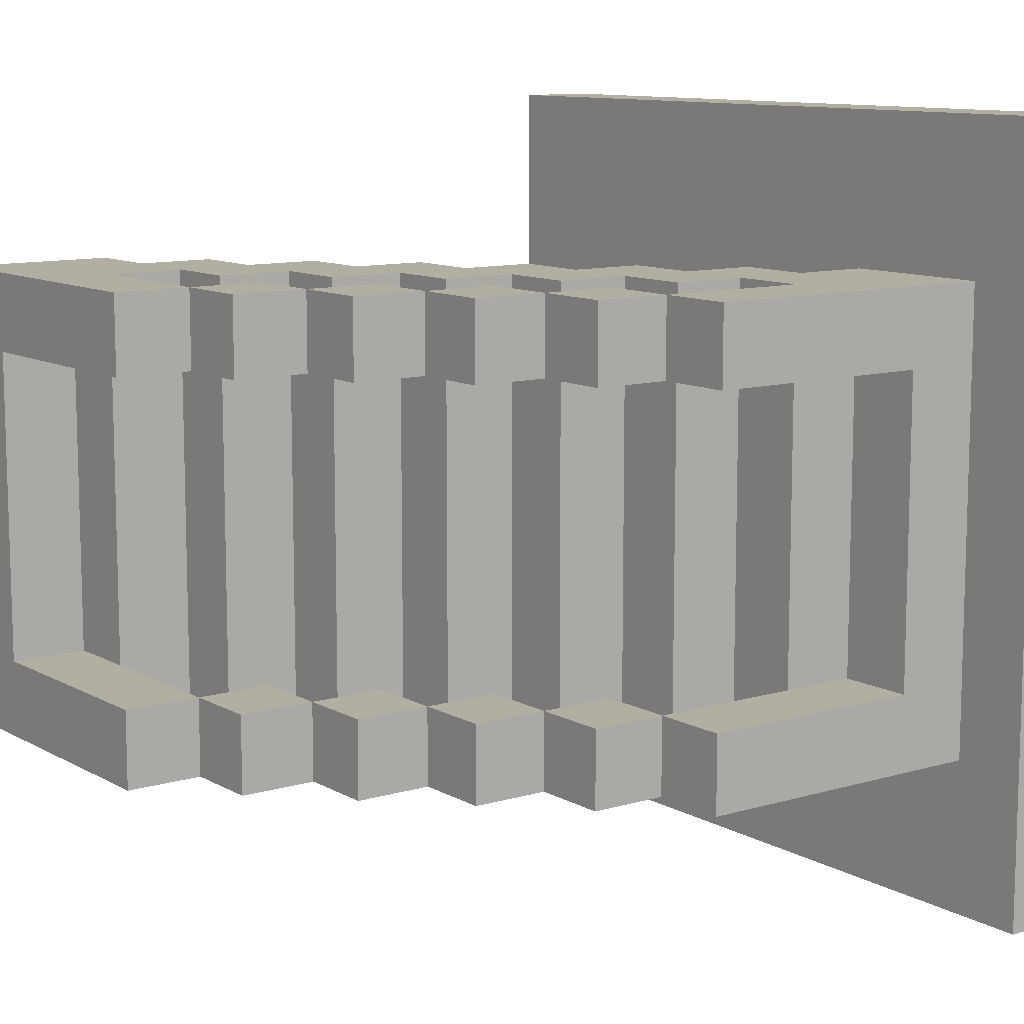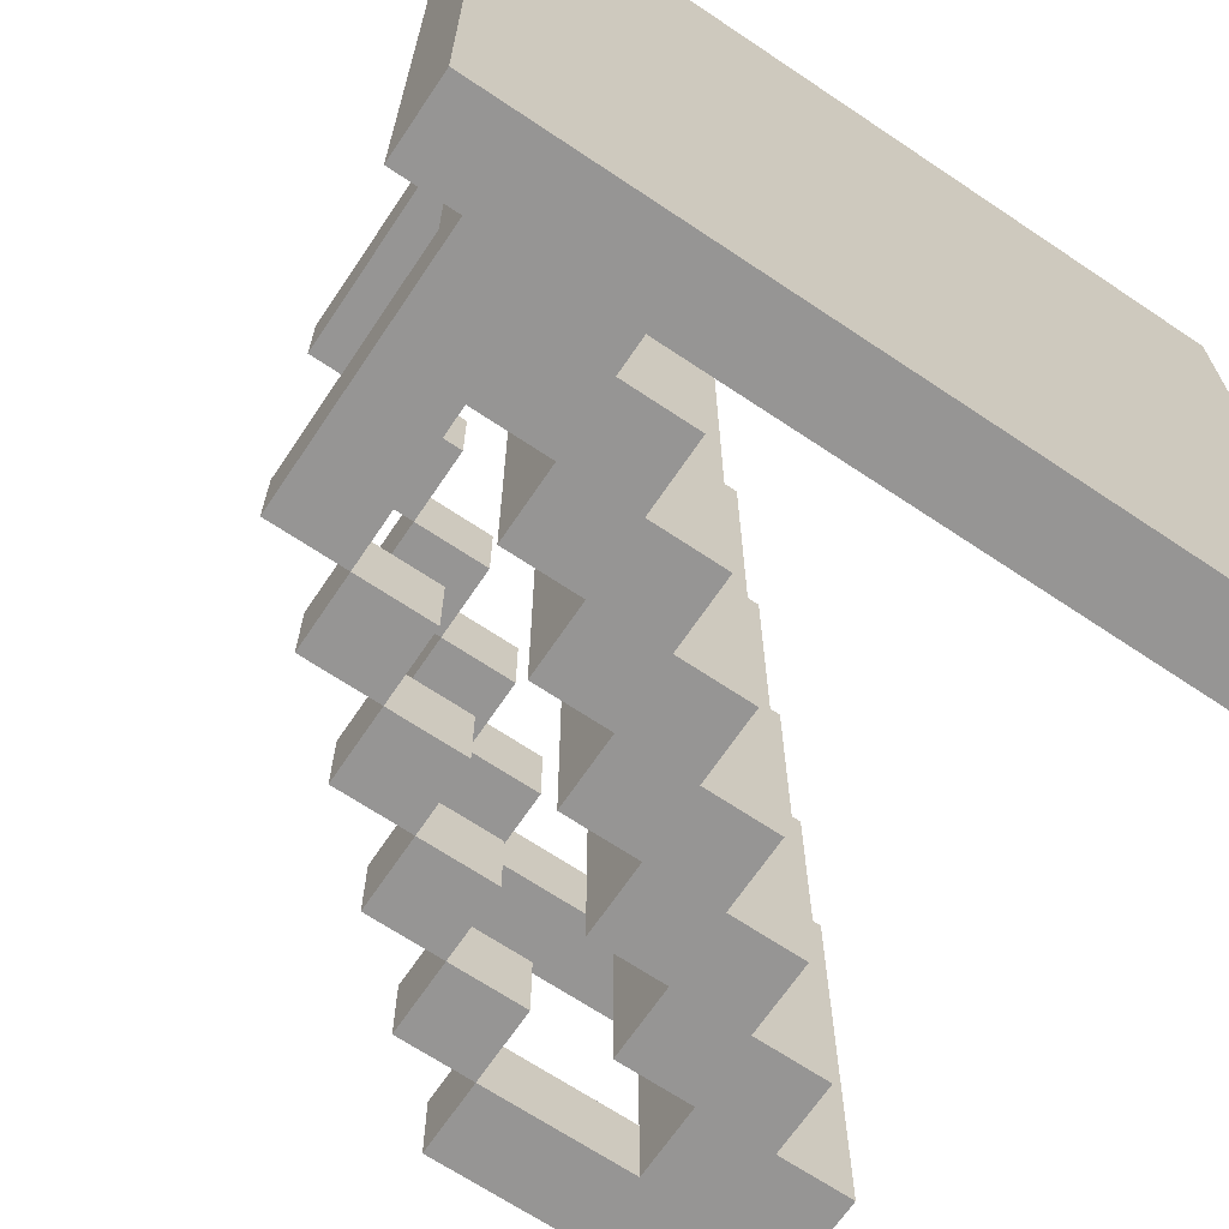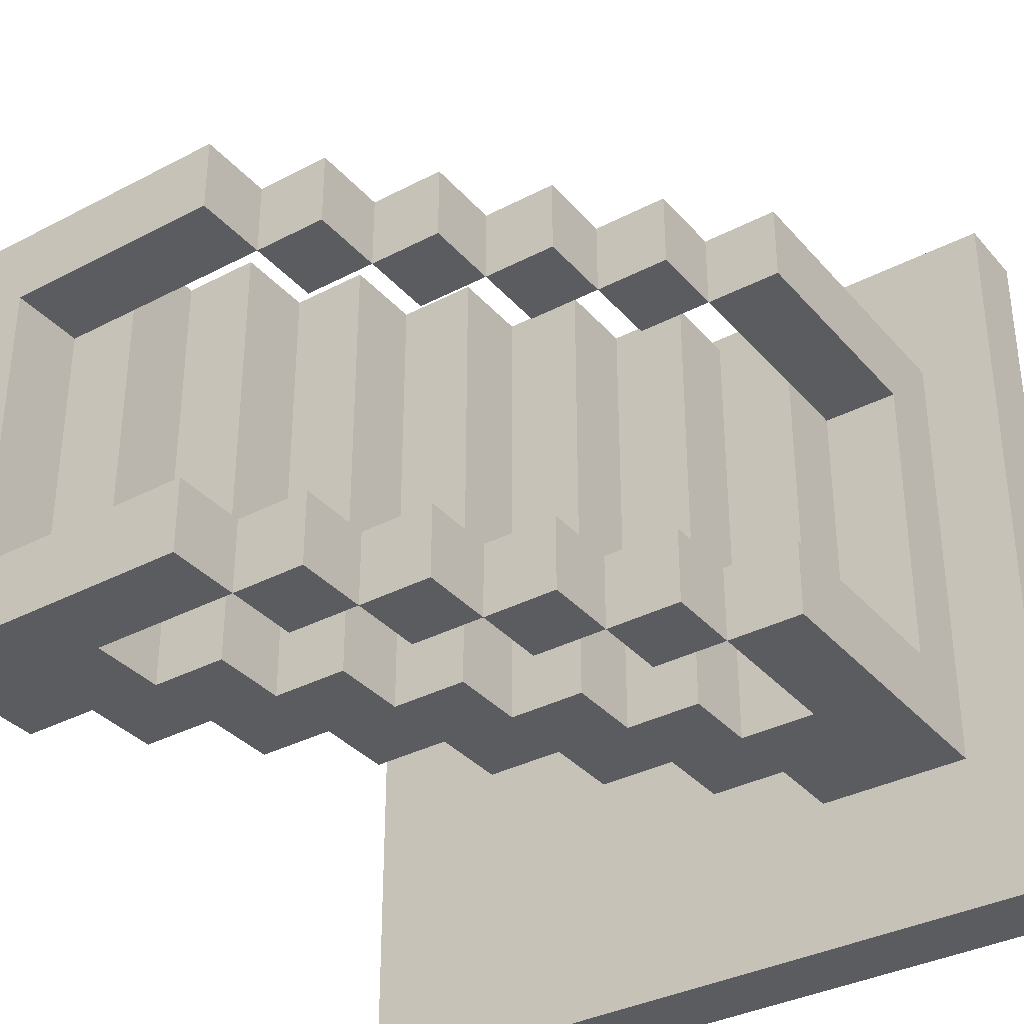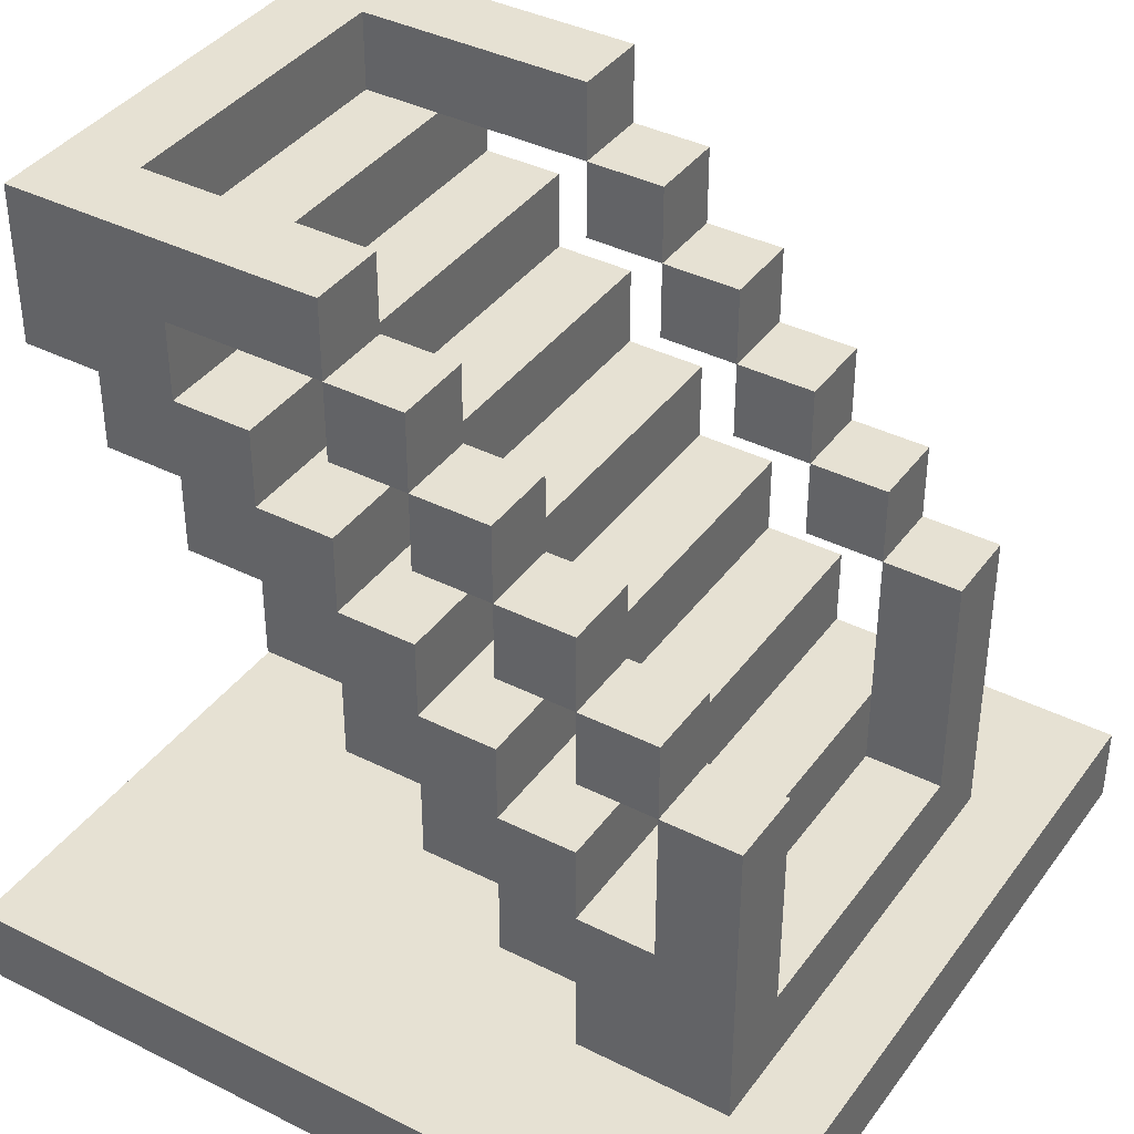
<metadata>
{"format":"obj","ext":"obj","renderer":"f3d","projection":"perspective","resolution":1024,"background":"white","views":[{"elev":10.7,"azim":-126.4,"up":"+Z"},{"elev":-67.6,"azim":-33.9,"up":"+Z"},{"elev":-35.0,"azim":-145.1,"up":"+Z"},{"elev":38.9,"azim":-147.8,"up":"+Y"}]}
</metadata>
<code>
o
v 0 0.3 0
v 0 0.3 -1
v 0 0.4 0
v 0 0.4 -1
v 0.1 0.4 -0.2
v 0.1 0.4 -0.8
v 0.1 0.5 -0.3
v 0.1 0.5 -0.7
v 0.1 0.8 -0.2
v 0.1 0.8 -0.3
v 0.1 0.8 -0.7
v 0.1 0.8 -0.8
v 0.2 0.5 -0.3
v 0.2 0.5 -0.7
v 0.2 0.6 -0.3
v 0.2 0.6 -0.7
v 0.2 0.8 -0.2
v 0.2 0.8 -0.3
v 0.2 0.8 -0.7
v 0.2 0.8 -0.8
v 0.2 0.9 -0.2
v 0.2 0.9 -0.3
v 0.2 0.9 -0.7
v 0.2 0.9 -0.8
v 0.3 0.6 -0.2
v 0.3 0.6 -0.8
v 0.3 0.7 -0.2
v 0.3 0.7 -0.8
v 0.3 0.9 -0.2
v 0.3 0.9 -0.3
v 0.3 0.9 -0.7
v 0.3 0.9 -0.8
v 0.3 1 -0.2
v 0.3 1 -0.3
v 0.3 1 -0.7
v 0.3 1 -0.8
v 0.4 0.7 -0.2
v 0.4 0.7 -0.8
v 0.4 0.8 -0.2
v 0.4 0.8 -0.8
v 0.4 1 -0.2
v 0.4 1 -0.3
v 0.4 1 -0.7
v 0.4 1 -0.8
v 0.4 1.1 -0.2
v 0.4 1.1 -0.3
v 0.4 1.1 -0.7
v 0.4 1.1 -0.8
v 0.5 0.8 -0.2
v 0.5 0.8 -0.8
v 0.5 0.9 -0.2
v 0.5 0.9 -0.8
v 0.5 1.1 -0.2
v 0.5 1.1 -0.3
v 0.5 1.1 -0.7
v 0.5 1.1 -0.8
v 0.5 1.2 -0.2
v 0.5 1.2 -0.3
v 0.5 1.2 -0.7
v 0.5 1.2 -0.8
v 0.6 0.9 -0.2
v 0.6 0.9 -0.8
v 0.6 1 -0.2
v 0.6 1 -0.8
v 0.6 1.2 -0.2
v 0.6 1.2 -0.3
v 0.6 1.2 -0.7
v 0.6 1.2 -0.8
v 0.6 1.3 -0.2
v 0.6 1.3 -0.3
v 0.6 1.3 -0.7
v 0.6 1.3 -0.8
v 0.7 1 -0.2
v 0.7 1 -0.8
v 0.7 1.1 -0.2
v 0.7 1.1 -0.8
v 0.8 1.1 -0.2
v 0.8 1.1 -0.8
v 0.8 1.2 -0.2
v 0.8 1.2 -0.3
v 0.8 1.2 -0.7
v 0.8 1.2 -0.8
v 0.9 1.2 -0.3
v 0.9 1.2 -0.7
v 0.9 1.3 -0.3
v 0.9 1.3 -0.7
v 0.2 0.6 -0.2
v 0.2 0.6 -0.3
v 0.2 0.6 -0.7
v 0.2 0.6 -0.8
v 0.2 0.8 -0.2
v 0.2 0.8 -0.3
v 0.2 0.8 -0.7
v 0.2 0.8 -0.8
v 0.3 0.4 -0.2
v 0.3 0.4 -0.8
v 0.3 0.5 -0.2
v 0.3 0.5 -0.8
v 0.3 0.8 -0.2
v 0.3 0.8 -0.3
v 0.3 0.8 -0.7
v 0.3 0.8 -0.8
v 0.3 0.9 -0.2
v 0.3 0.9 -0.3
v 0.3 0.9 -0.7
v 0.3 0.9 -0.8
v 0.4 0.5 -0.2
v 0.4 0.5 -0.8
v 0.4 0.6 -0.2
v 0.4 0.6 -0.8
v 0.4 0.9 -0.2
v 0.4 0.9 -0.3
v 0.4 0.9 -0.7
v 0.4 0.9 -0.8
v 0.4 1 -0.2
v 0.4 1 -0.3
v 0.4 1 -0.7
v 0.4 1 -0.8
v 0.5 0.6 -0.2
v 0.5 0.6 -0.8
v 0.5 0.7 -0.2
v 0.5 0.7 -0.8
v 0.5 1 -0.2
v 0.5 1 -0.3
v 0.5 1 -0.7
v 0.5 1 -0.8
v 0.5 1.1 -0.2
v 0.5 1.1 -0.3
v 0.5 1.1 -0.7
v 0.5 1.1 -0.8
v 0.6 0.7 -0.2
v 0.6 0.7 -0.8
v 0.6 0.8 -0.2
v 0.6 0.8 -0.8
v 0.6 1.1 -0.2
v 0.6 1.1 -0.3
v 0.6 1.1 -0.7
v 0.6 1.1 -0.8
v 0.6 1.2 -0.2
v 0.6 1.2 -0.3
v 0.6 1.2 -0.7
v 0.6 1.2 -0.8
v 0.7 0.8 -0.2
v 0.7 0.8 -0.8
v 0.7 0.9 -0.2
v 0.7 0.9 -0.8
v 0.8 0.9 -0.2
v 0.8 0.9 -0.8
v 0.8 1 -0.2
v 0.8 1 -0.8
v 0.9 1 -0.2
v 0.9 1 -0.8
v 0.9 1.1 -0.2
v 0.9 1.1 -0.8
v 1 0.3 0
v 1 0.3 -1
v 1 0.4 0
v 1 0.4 -1
v 1 1.1 -0.2
v 1 1.1 -0.8
v 1 1.3 -0.2
v 1 1.3 -0.8
v 0 0.3 0
v 0 0.4 0
v 1 0.3 0
v 1 0.4 0
v 0.1 0.4 -0.2
v 0.1 0.8 -0.2
v 0.2 0.6 -0.2
v 0.2 0.8 -0.2
v 0.2 0.9 -0.2
v 0.3 0.4 -0.2
v 0.3 0.5 -0.2
v 0.3 0.6 -0.2
v 0.3 0.7 -0.2
v 0.3 0.8 -0.2
v 0.3 0.9 -0.2
v 0.3 1 -0.2
v 0.4 0.5 -0.2
v 0.4 0.6 -0.2
v 0.4 0.7 -0.2
v 0.4 0.8 -0.2
v 0.4 0.9 -0.2
v 0.4 1 -0.2
v 0.4 1.1 -0.2
v 0.5 0.6 -0.2
v 0.5 0.7 -0.2
v 0.5 0.8 -0.2
v 0.5 0.9 -0.2
v 0.5 1 -0.2
v 0.5 1.1 -0.2
v 0.5 1.2 -0.2
v 0.6 0.7 -0.2
v 0.6 0.8 -0.2
v 0.6 0.9 -0.2
v 0.6 1 -0.2
v 0.6 1.1 -0.2
v 0.6 1.2 -0.2
v 0.6 1.3 -0.2
v 0.7 0.8 -0.2
v 0.7 0.9 -0.2
v 0.7 1 -0.2
v 0.7 1.1 -0.2
v 0.8 0.9 -0.2
v 0.8 1 -0.2
v 0.8 1.1 -0.2
v 0.8 1.2 -0.2
v 0.9 1 -0.2
v 0.9 1.1 -0.2
v 1 1.1 -0.2
v 1 1.3 -0.2
v 0.1 0.5 -0.7
v 0.1 0.8 -0.7
v 0.2 0.5 -0.7
v 0.2 0.6 -0.7
v 0.2 0.8 -0.7
v 0.2 0.9 -0.7
v 0.3 0.8 -0.7
v 0.3 0.9 -0.7
v 0.3 1 -0.7
v 0.4 0.9 -0.7
v 0.4 1 -0.7
v 0.4 1.1 -0.7
v 0.5 1 -0.7
v 0.5 1.1 -0.7
v 0.5 1.2 -0.7
v 0.6 1.1 -0.7
v 0.6 1.2 -0.7
v 0.6 1.3 -0.7
v 0.8 1.2 -0.7
v 0.9 1.2 -0.7
v 0.9 1.3 -0.7
v 0.1 0.5 -0.3
v 0.1 0.8 -0.3
v 0.2 0.5 -0.3
v 0.2 0.6 -0.3
v 0.2 0.8 -0.3
v 0.2 0.9 -0.3
v 0.3 0.8 -0.3
v 0.3 0.9 -0.3
v 0.3 1 -0.3
v 0.4 0.9 -0.3
v 0.4 1 -0.3
v 0.4 1.1 -0.3
v 0.5 1 -0.3
v 0.5 1.1 -0.3
v 0.5 1.2 -0.3
v 0.6 1.1 -0.3
v 0.6 1.2 -0.3
v 0.6 1.3 -0.3
v 0.8 1.2 -0.3
v 0.9 1.2 -0.3
v 0.9 1.3 -0.3
v 0.1 0.4 -0.8
v 0.1 0.8 -0.8
v 0.2 0.6 -0.8
v 0.2 0.8 -0.8
v 0.2 0.9 -0.8
v 0.3 0.4 -0.8
v 0.3 0.5 -0.8
v 0.3 0.6 -0.8
v 0.3 0.7 -0.8
v 0.3 0.8 -0.8
v 0.3 0.9 -0.8
v 0.3 1 -0.8
v 0.4 0.5 -0.8
v 0.4 0.6 -0.8
v 0.4 0.7 -0.8
v 0.4 0.8 -0.8
v 0.4 0.9 -0.8
v 0.4 1 -0.8
v 0.4 1.1 -0.8
v 0.5 0.6 -0.8
v 0.5 0.7 -0.8
v 0.5 0.8 -0.8
v 0.5 0.9 -0.8
v 0.5 1 -0.8
v 0.5 1.1 -0.8
v 0.5 1.2 -0.8
v 0.6 0.7 -0.8
v 0.6 0.8 -0.8
v 0.6 0.9 -0.8
v 0.6 1 -0.8
v 0.6 1.1 -0.8
v 0.6 1.2 -0.8
v 0.6 1.3 -0.8
v 0.7 0.8 -0.8
v 0.7 0.9 -0.8
v 0.7 1 -0.8
v 0.7 1.1 -0.8
v 0.8 0.9 -0.8
v 0.8 1 -0.8
v 0.8 1.1 -0.8
v 0.8 1.2 -0.8
v 0.9 1 -0.8
v 0.9 1.1 -0.8
v 1 1.1 -0.8
v 1 1.3 -0.8
v 0 0.3 -1
v 0 0.4 -1
v 1 0.3 -1
v 1 0.4 -1
v 0 0.3 0
v 1 0.3 0
v 0 0.3 -1
v 1 0.3 -1
v 0.3 0.5 -0.2
v 0.4 0.5 -0.2
v 0.3 0.5 -0.8
v 0.4 0.5 -0.8
v 0.4 0.6 -0.2
v 0.5 0.6 -0.2
v 0.4 0.6 -0.8
v 0.5 0.6 -0.8
v 0.5 0.7 -0.2
v 0.6 0.7 -0.2
v 0.5 0.7 -0.8
v 0.6 0.7 -0.8
v 0.2 0.8 -0.2
v 0.3 0.8 -0.2
v 0.6 0.8 -0.2
v 0.7 0.8 -0.2
v 0.2 0.8 -0.3
v 0.3 0.8 -0.3
v 0.2 0.8 -0.7
v 0.3 0.8 -0.7
v 0.2 0.8 -0.8
v 0.3 0.8 -0.8
v 0.6 0.8 -0.8
v 0.7 0.8 -0.8
v 0.3 0.9 -0.2
v 0.4 0.9 -0.2
v 0.7 0.9 -0.2
v 0.8 0.9 -0.2
v 0.3 0.9 -0.3
v 0.4 0.9 -0.3
v 0.3 0.9 -0.7
v 0.4 0.9 -0.7
v 0.3 0.9 -0.8
v 0.4 0.9 -0.8
v 0.7 0.9 -0.8
v 0.8 0.9 -0.8
v 0.4 1 -0.2
v 0.5 1 -0.2
v 0.8 1 -0.2
v 0.9 1 -0.2
v 0.4 1 -0.3
v 0.5 1 -0.3
v 0.4 1 -0.7
v 0.5 1 -0.7
v 0.4 1 -0.8
v 0.5 1 -0.8
v 0.8 1 -0.8
v 0.9 1 -0.8
v 0.5 1.1 -0.2
v 0.6 1.1 -0.2
v 0.9 1.1 -0.2
v 1 1.1 -0.2
v 0.5 1.1 -0.3
v 0.6 1.1 -0.3
v 0.5 1.1 -0.7
v 0.6 1.1 -0.7
v 0.5 1.1 -0.8
v 0.6 1.1 -0.8
v 0.9 1.1 -0.8
v 1 1.1 -0.8
v 0.6 1.2 -0.2
v 0.8 1.2 -0.2
v 0.6 1.2 -0.3
v 0.8 1.2 -0.3
v 0.6 1.2 -0.7
v 0.8 1.2 -0.7
v 0.6 1.2 -0.8
v 0.8 1.2 -0.8
v 0 0.4 0
v 1 0.4 0
v 0.1 0.4 -0.2
v 0.3 0.4 -0.2
v 0.1 0.4 -0.8
v 0.3 0.4 -0.8
v 0 0.4 -1
v 1 0.4 -1
v 0.1 0.5 -0.3
v 0.2 0.5 -0.3
v 0.1 0.5 -0.7
v 0.2 0.5 -0.7
v 0.2 0.6 -0.2
v 0.3 0.6 -0.2
v 0.2 0.6 -0.3
v 0.2 0.6 -0.7
v 0.2 0.6 -0.8
v 0.3 0.6 -0.8
v 0.3 0.7 -0.2
v 0.4 0.7 -0.2
v 0.3 0.7 -0.8
v 0.4 0.7 -0.8
v 0.1 0.8 -0.2
v 0.2 0.8 -0.2
v 0.4 0.8 -0.2
v 0.5 0.8 -0.2
v 0.1 0.8 -0.3
v 0.2 0.8 -0.3
v 0.1 0.8 -0.7
v 0.2 0.8 -0.7
v 0.1 0.8 -0.8
v 0.2 0.8 -0.8
v 0.4 0.8 -0.8
v 0.5 0.8 -0.8
v 0.2 0.9 -0.2
v 0.3 0.9 -0.2
v 0.5 0.9 -0.2
v 0.6 0.9 -0.2
v 0.2 0.9 -0.3
v 0.3 0.9 -0.3
v 0.2 0.9 -0.7
v 0.3 0.9 -0.7
v 0.2 0.9 -0.8
v 0.3 0.9 -0.8
v 0.5 0.9 -0.8
v 0.6 0.9 -0.8
v 0.3 1 -0.2
v 0.4 1 -0.2
v 0.6 1 -0.2
v 0.7 1 -0.2
v 0.3 1 -0.3
v 0.4 1 -0.3
v 0.3 1 -0.7
v 0.4 1 -0.7
v 0.3 1 -0.8
v 0.4 1 -0.8
v 0.6 1 -0.8
v 0.7 1 -0.8
v 0.4 1.1 -0.2
v 0.5 1.1 -0.2
v 0.7 1.1 -0.2
v 0.8 1.1 -0.2
v 0.4 1.1 -0.3
v 0.5 1.1 -0.3
v 0.4 1.1 -0.7
v 0.5 1.1 -0.7
v 0.4 1.1 -0.8
v 0.5 1.1 -0.8
v 0.7 1.1 -0.8
v 0.8 1.1 -0.8
v 0.5 1.2 -0.2
v 0.6 1.2 -0.2
v 0.5 1.2 -0.3
v 0.6 1.2 -0.3
v 0.8 1.2 -0.3
v 0.9 1.2 -0.3
v 0.5 1.2 -0.7
v 0.6 1.2 -0.7
v 0.8 1.2 -0.7
v 0.9 1.2 -0.7
v 0.5 1.2 -0.8
v 0.6 1.2 -0.8
v 0.6 1.3 -0.2
v 1 1.3 -0.2
v 0.6 1.3 -0.3
v 0.9 1.3 -0.3
v 0.6 1.3 -0.7
v 0.9 1.3 -0.7
v 0.6 1.3 -0.8
v 1 1.3 -0.8
f 3 2 1
f 4 2 3
f 7 6 5
f 8 6 7
f 9 7 5
f 10 7 9
f 11 6 8
f 12 6 11
f 15 14 13
f 16 14 15
f 21 18 17
f 22 18 21
f 23 20 19
f 24 20 23
f 27 26 25
f 28 26 27
f 33 30 29
f 34 30 33
f 35 32 31
f 36 32 35
f 39 38 37
f 40 38 39
f 45 42 41
f 46 42 45
f 47 44 43
f 48 44 47
f 51 50 49
f 52 50 51
f 57 54 53
f 58 54 57
f 59 56 55
f 60 56 59
f 63 62 61
f 64 62 63
f 69 66 65
f 70 66 69
f 71 68 67
f 72 68 71
f 75 74 73
f 76 74 75
f 79 78 77
f 80 78 79
f 81 78 80
f 82 78 81
f 85 84 83
f 86 84 85
f 87 88 91
f 91 88 92
f 89 90 93
f 93 90 94
f 95 96 97
f 97 96 98
f 99 100 103
f 103 100 104
f 101 102 105
f 105 102 106
f 107 108 109
f 109 108 110
f 111 112 115
f 115 112 116
f 113 114 117
f 117 114 118
f 119 120 121
f 121 120 122
f 123 124 127
f 127 124 128
f 125 126 129
f 129 126 130
f 131 132 133
f 133 132 134
f 135 136 139
f 139 136 140
f 137 138 141
f 141 138 142
f 143 144 145
f 145 144 146
f 147 148 149
f 149 148 150
f 151 152 153
f 153 152 154
f 155 156 157
f 157 156 158
f 159 160 161
f 161 160 162
f 165 164 163
f 166 164 165
f 169 168 167
f 170 168 169
f 172 169 167
f 173 169 172
f 174 169 173
f 176 171 170
f 177 171 176
f 179 175 174
f 179 174 173
f 180 175 179
f 181 175 180
f 183 178 177
f 184 178 183
f 186 182 181
f 186 181 180
f 187 182 186
f 188 182 187
f 190 185 184
f 191 185 190
f 193 189 188
f 193 188 187
f 194 189 193
f 195 189 194
f 197 192 191
f 198 192 197
f 200 196 195
f 200 195 194
f 201 196 200
f 202 196 201
f 204 203 202
f 204 202 201
f 205 203 204
f 206 203 205
f 207 199 198
f 208 206 205
f 208 207 206
f 209 207 208
f 210 207 209
f 211 199 207
f 211 207 210
f 214 213 212
f 215 213 214
f 216 213 215
f 218 217 216
f 219 217 218
f 221 220 219
f 222 220 221
f 224 223 222
f 225 223 224
f 227 226 225
f 228 226 227
f 230 229 228
f 231 229 230
f 232 229 231
f 233 234 235
f 235 234 236
f 236 234 237
f 237 238 239
f 239 238 240
f 240 241 242
f 242 241 243
f 243 244 245
f 245 244 246
f 246 247 248
f 248 247 249
f 249 250 251
f 251 250 252
f 252 250 253
f 254 255 256
f 256 255 257
f 254 256 259
f 259 256 260
f 260 256 261
f 257 258 263
f 263 258 264
f 261 262 266
f 260 261 266
f 266 262 267
f 267 262 268
f 264 265 270
f 270 265 271
f 268 269 273
f 267 268 273
f 273 269 274
f 274 269 275
f 271 272 277
f 277 272 278
f 275 276 280
f 274 275 280
f 280 276 281
f 281 276 282
f 278 279 284
f 284 279 285
f 282 283 287
f 281 282 287
f 287 283 288
f 288 283 289
f 289 290 291
f 288 289 291
f 291 290 292
f 292 290 293
f 285 286 294
f 292 293 295
f 293 294 295
f 295 294 296
f 296 294 297
f 294 286 298
f 297 294 298
f 299 300 301
f 301 300 302
f 305 304 303
f 306 304 305
f 309 308 307
f 310 308 309
f 313 312 311
f 314 312 313
f 317 316 315
f 318 316 317
f 323 320 319
f 324 320 323
f 327 326 325
f 328 326 327
f 329 322 321
f 330 322 329
f 335 332 331
f 336 332 335
f 339 338 337
f 340 338 339
f 341 334 333
f 342 334 341
f 347 344 343
f 348 344 347
f 351 350 349
f 352 350 351
f 353 346 345
f 354 346 353
f 359 356 355
f 360 356 359
f 363 362 361
f 364 362 363
f 365 358 357
f 366 358 365
f 369 368 367
f 370 368 369
f 373 372 371
f 374 372 373
f 375 376 377
f 377 376 378
f 375 377 379
f 378 376 380
f 375 379 381
f 379 380 381
f 380 376 382
f 381 380 382
f 383 384 385
f 385 384 386
f 387 388 389
f 389 388 390
f 390 388 391
f 391 388 392
f 393 394 395
f 395 394 396
f 397 398 401
f 401 398 402
f 403 404 405
f 405 404 406
f 399 400 407
f 407 400 408
f 409 410 413
f 413 410 414
f 415 416 417
f 417 416 418
f 411 412 419
f 419 412 420
f 421 422 425
f 425 422 426
f 427 428 429
f 429 428 430
f 423 424 431
f 431 424 432
f 433 434 437
f 437 434 438
f 439 440 441
f 441 440 442
f 435 436 443
f 443 436 444
f 445 446 447
f 447 446 448
f 449 450 453
f 453 450 454
f 451 452 455
f 455 452 456
f 457 458 459
f 459 458 460
f 460 458 462
f 461 462 463
f 462 458 464
f 463 462 464

</code>
